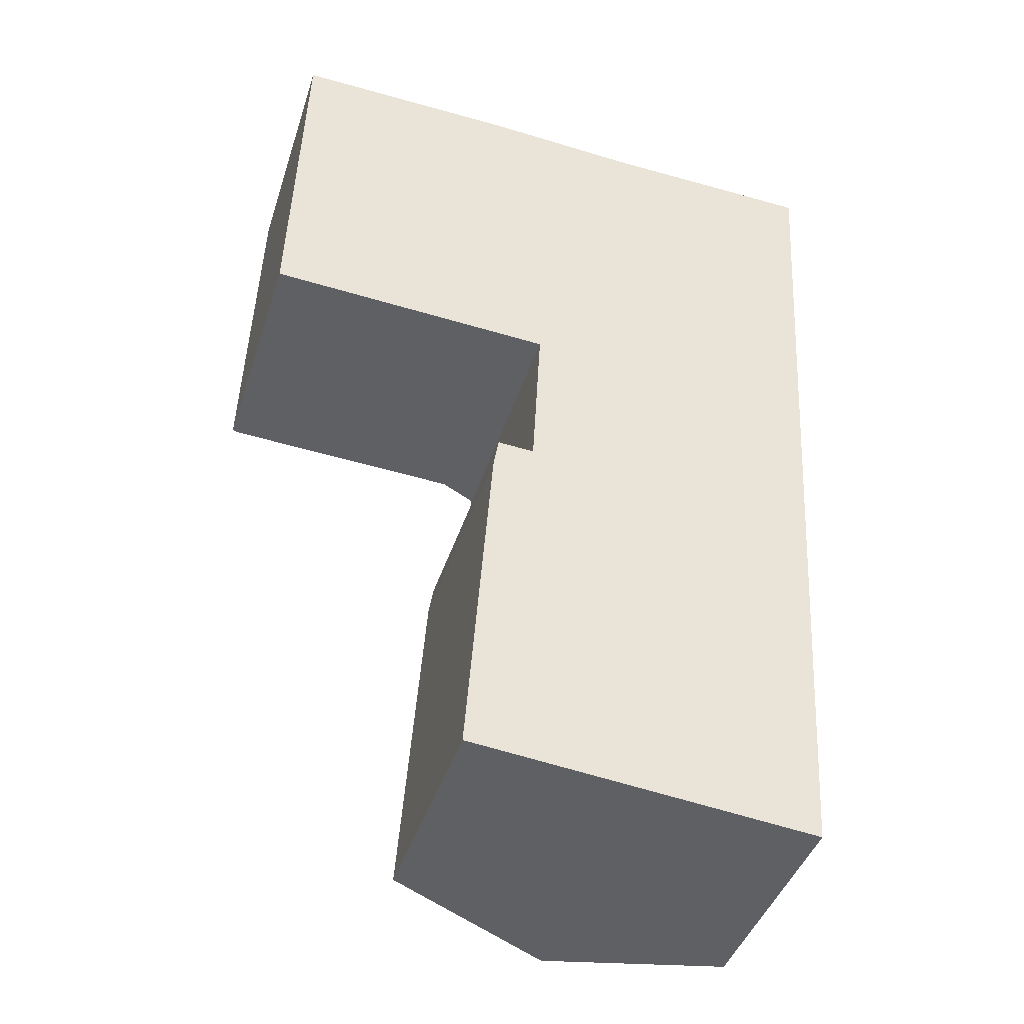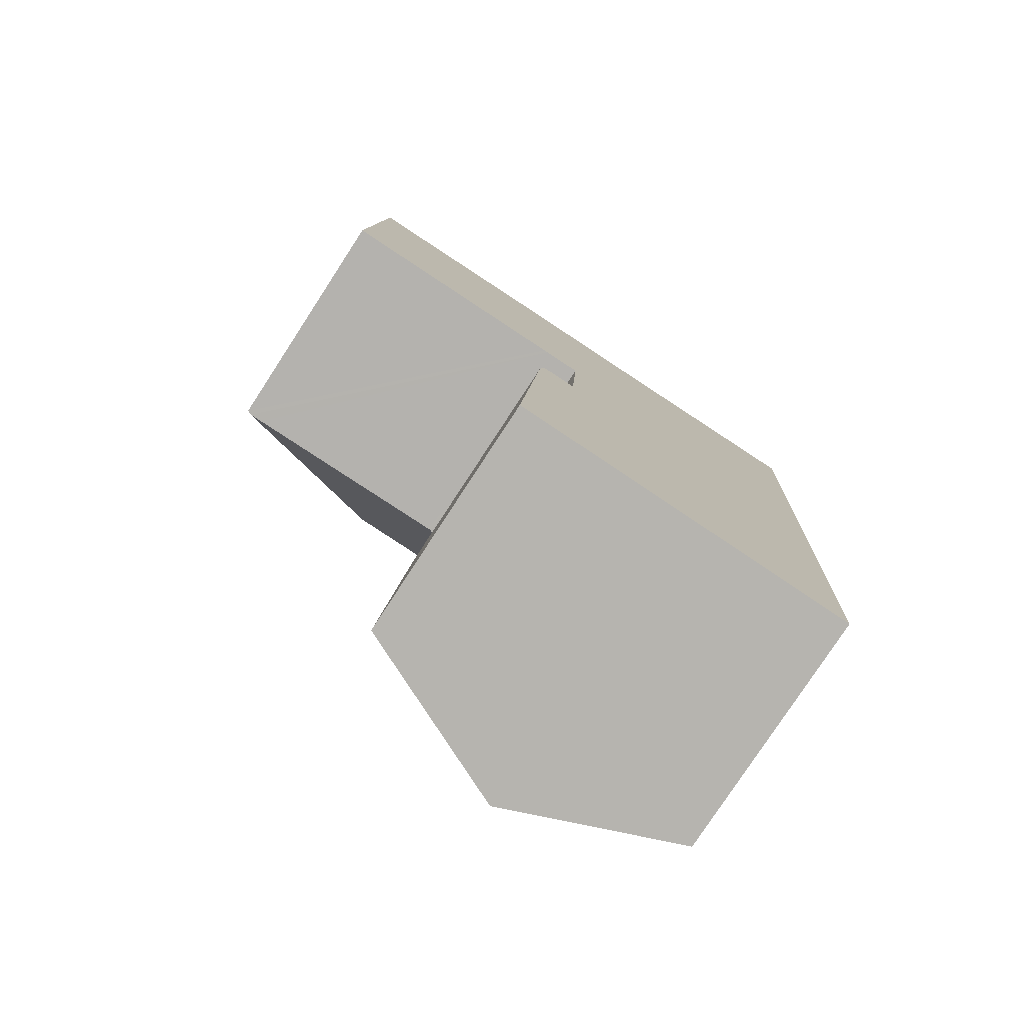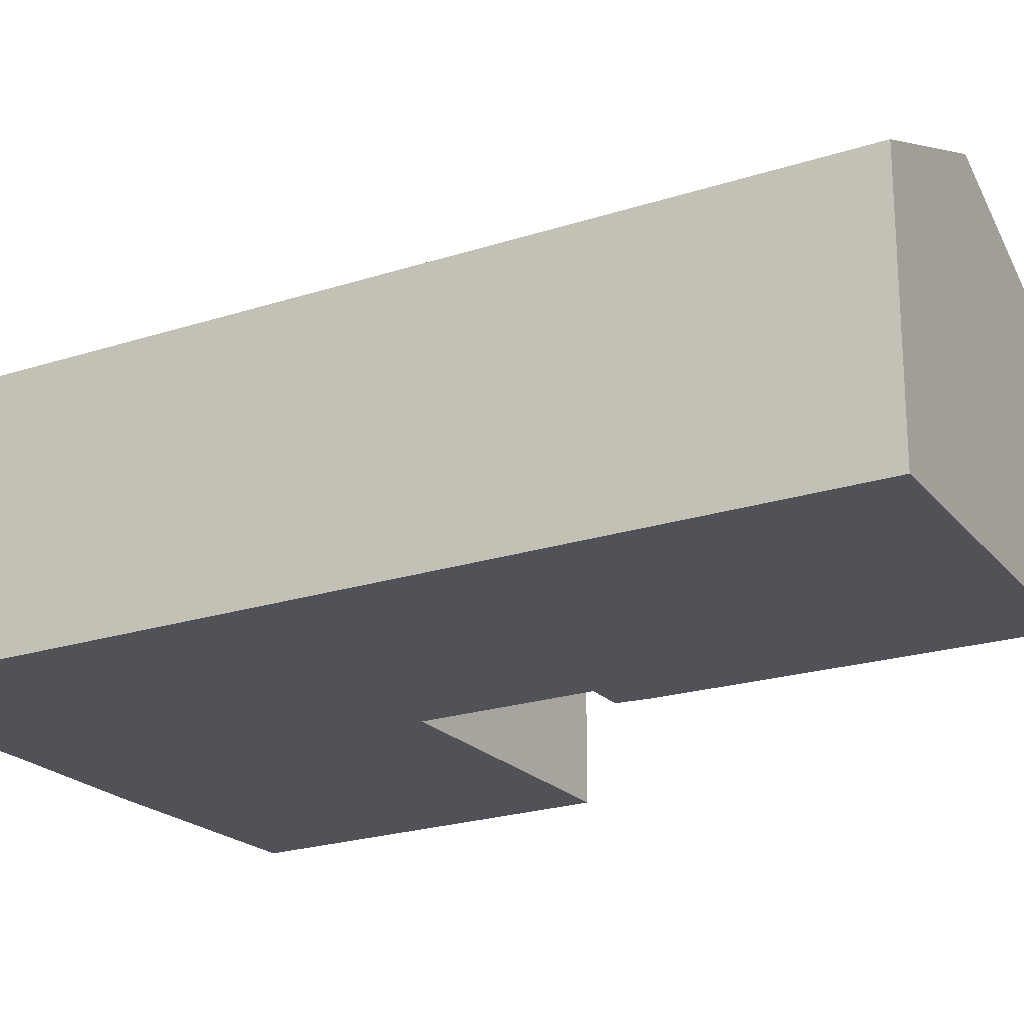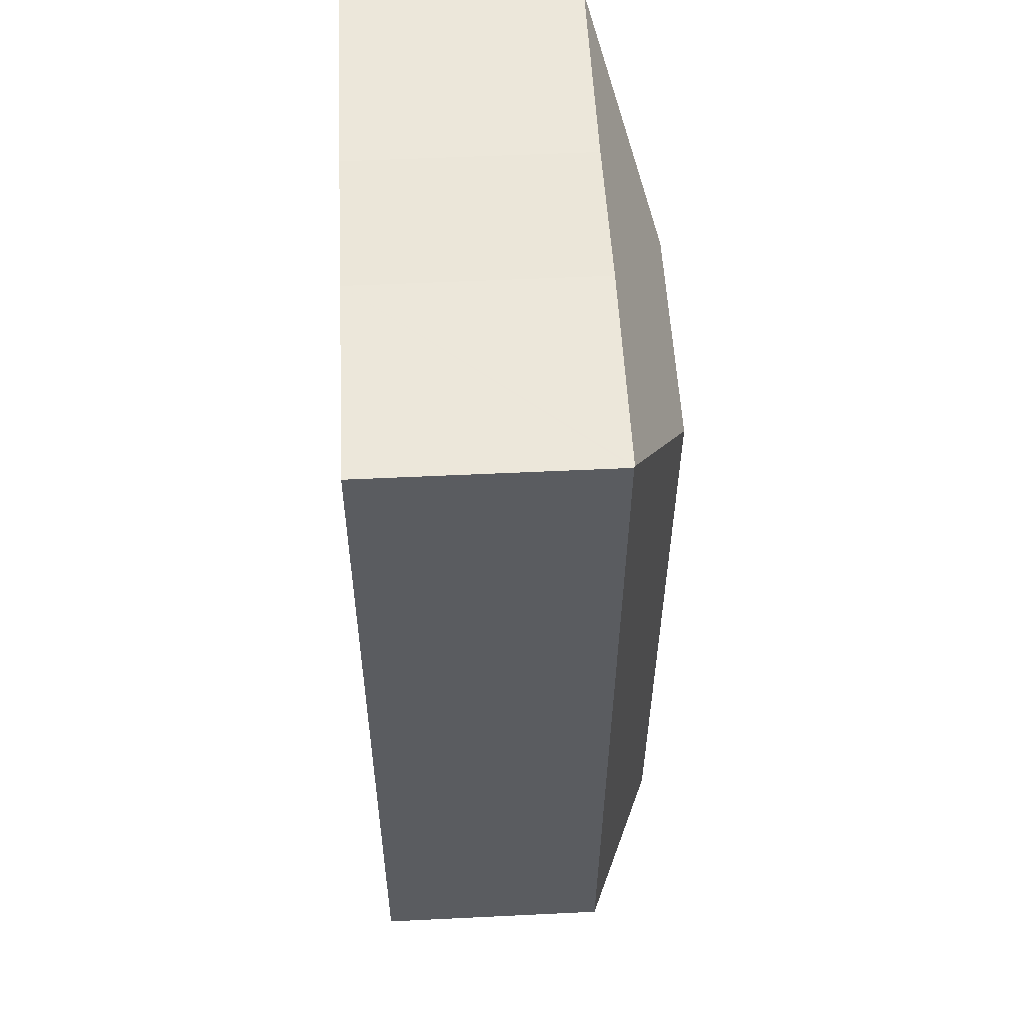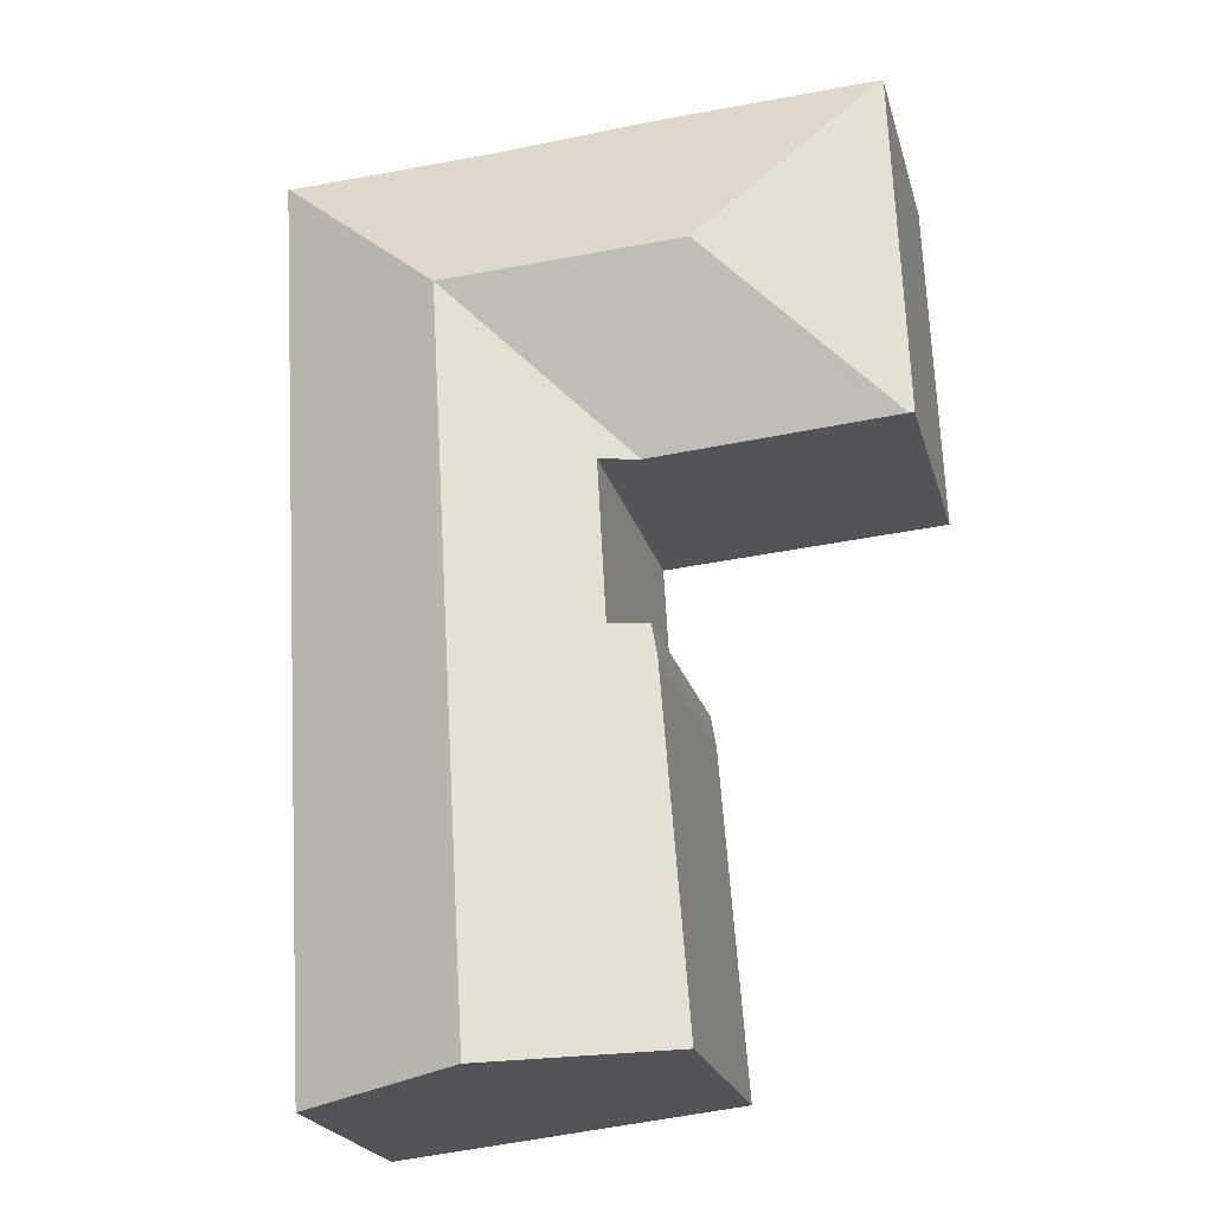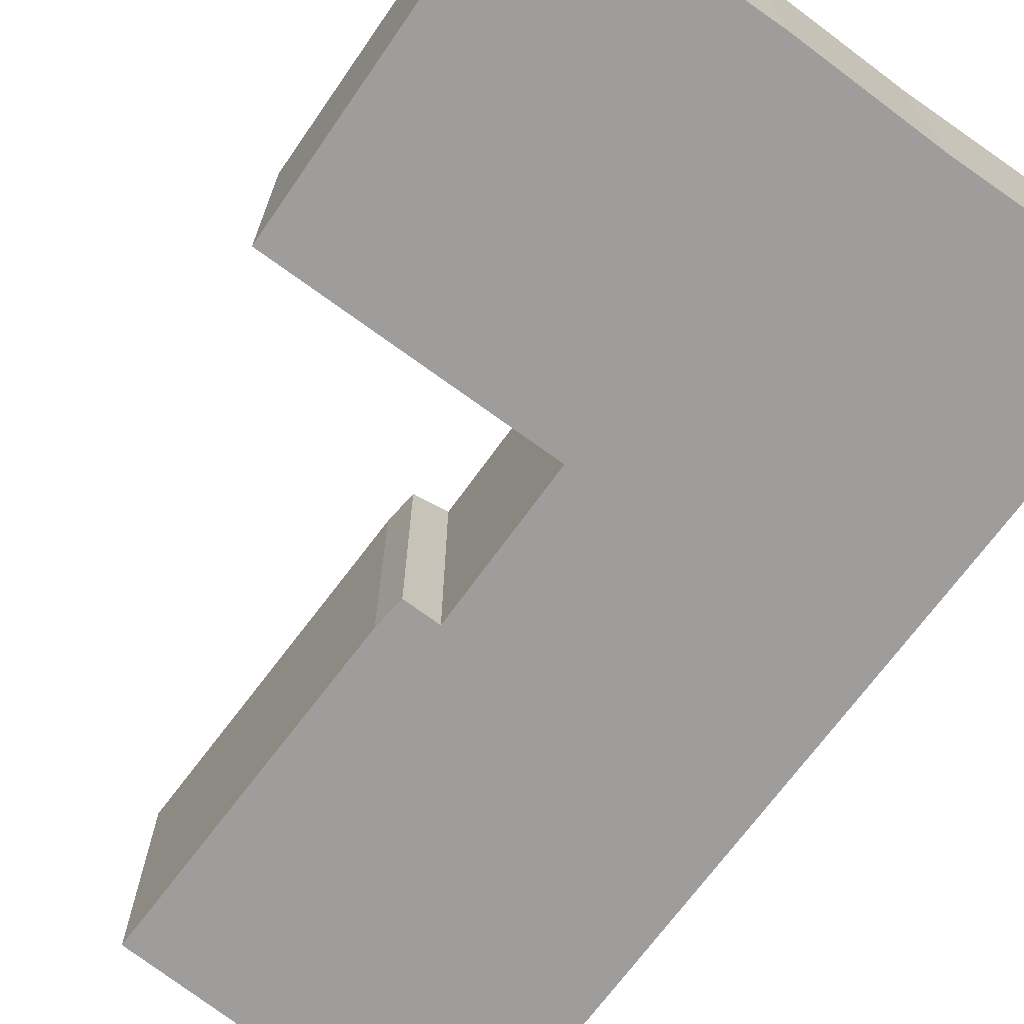
<metadata>
{"format":"obj","ext":"obj","renderer":"f3d","projection":"perspective","resolution":1024,"background":"white","views":[{"elev":-42.1,"azim":-17.2,"up":"+Z"},{"elev":-78.4,"azim":-33.1,"up":"+Z"},{"elev":-21.6,"azim":123.5,"up":"+Y"},{"elev":52.1,"azim":87.0,"up":"+Z"},{"elev":-22.7,"azim":-165.5,"up":"+Z"},{"elev":-70.4,"azim":-32.7,"up":"+Y"}]}
</metadata>
<code>
v  16.47 6.88 -0.988
v  17.04 6.901 9.148
v  17.09 6.88 9.146
v  12.03 8.899 4.373
v  11.72 8.899 -0.773
v  15.52 6.88 -16.58
v  10.78 8.899 -16.09
v  11.01 6.922 9.366
v  7.485 6.885 9.62
v  7.178 8.899 4.593
v  6.762 6.877 9.672
v  0.414 6.9 9.902
v  5.226 8.899 4.681
v  8.046 7.336 -0.498
v  8.04 7.337 -0.606
v  7.798 7.349 -5.04
v  6.766 6.91 -4.969
v  6.615 6.869 -5.871
v  6.244 6.837 -10.71
v  5.872 6.805 -15.57
v  5.947 6.837 -15.58
v  6.99 6.887 -0.433
v  6.872 6.888 -0.425
v  0.537 6.93 -0.033
v  0.139 6.933 -0.009
v  0 6.877 4.211e-16
v  0.175 6.877 4.904
v  0.356 6.877 9.904
v  0 0 0
v  0.175 -3.003e-16 4.904
v  0.356 -6.064e-16 9.904
v  5.872 9.535e-16 -15.57
v  6.244 6.56e-16 -10.71
v  6.615 3.595e-16 -5.871
v  6.766 3.043e-16 -4.969
v  7.798 3.086e-16 -5.04
v  8.046 3.049e-17 -0.498
v  8.04 3.711e-17 -0.606
v  6.762 -5.922e-16 9.672
v  0.414 -6.063e-16 9.902
v  11.01 -5.735e-16 9.366
v  7.485 -5.891e-16 9.62
v  17.09 -5.6e-16 9.146
v  17.04 -5.602e-16 9.148
v  16.47 6.05e-17 -0.988
v  15.52 1.015e-15 -16.58
v  10.78 9.85e-16 -16.09
v  5.947 9.54e-16 -15.58
v  6.99 2.651e-17 -0.433
v  6.872 2.602e-17 -0.425
v  0.537 2.021e-18 -0.033
v  0.139 5.511e-19 -0.009
g defaultobject
f 1 2 3
f 2 1 4
f 4 1 5
f 5 1 6
f 5 6 7
f 4 8 2
f 8 4 9
f 9 4 10
f 9 10 11
f 11 10 12
f 12 10 13
f 4 5 14
f 15 14 5
f 7 15 5
f 16 15 7
f 17 16 7
f 18 17 7
f 19 18 7
f 20 19 7
f 21 20 7
f 4 14 22
f 22 10 4
f 10 22 23
f 10 23 24
f 10 24 13
f 13 24 25
f 26 13 25
f 13 26 27
f 13 27 12
f 12 27 28
f 29 27 26
f 27 29 28
f 28 29 30
f 28 30 31
f 32 19 20
f 19 32 18
f 18 32 33
f 18 33 34
f 18 35 17
f 35 18 34
f 36 15 16
f 15 36 14
f 14 36 37
f 37 36 38
f 28 11 12
f 11 28 31
f 11 31 39
f 39 31 40
f 39 9 11
f 9 39 8
f 8 39 41
f 41 39 42
f 41 2 8
f 2 41 3
f 3 41 43
f 43 41 44
f 17 36 16
f 36 17 35
f 43 1 3
f 1 43 45
f 1 45 6
f 6 45 46
f 46 7 6
f 7 46 21
f 21 46 47
f 21 47 20
f 20 47 48
f 20 48 32
f 37 22 14
f 22 37 23
f 23 37 24
f 24 37 49
f 24 49 25
f 25 49 50
f 25 50 26
f 26 50 51
f 26 51 52
f 26 52 29
f 45 47 46
f 47 45 48
f 48 45 32
f 32 45 33
f 33 45 34
f 34 45 36
f 36 45 43
f 36 43 37
f 37 43 50
f 50 43 51
f 51 43 41
f 51 41 52
f 52 41 29
f 29 41 30
f 30 41 42
f 30 42 31
f 31 42 39
f 31 39 40
f 35 34 36

</code>
